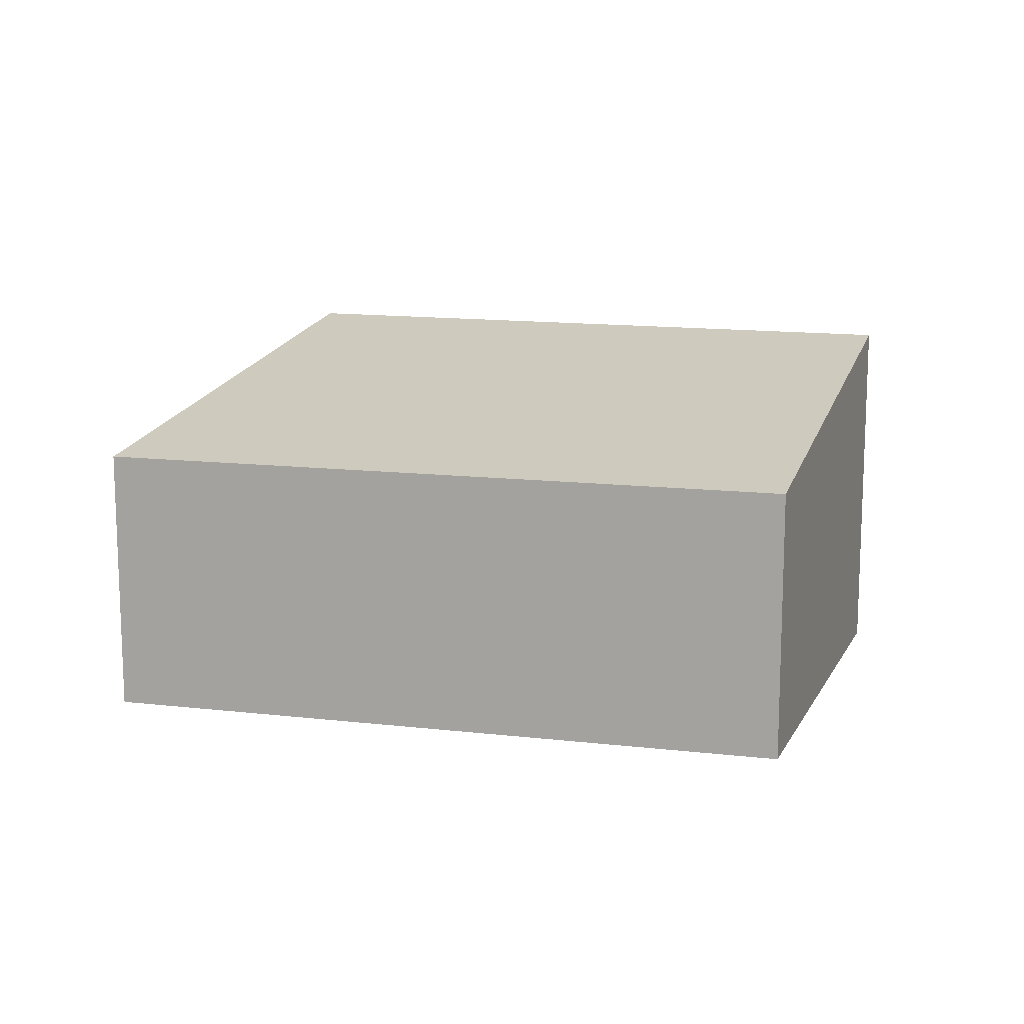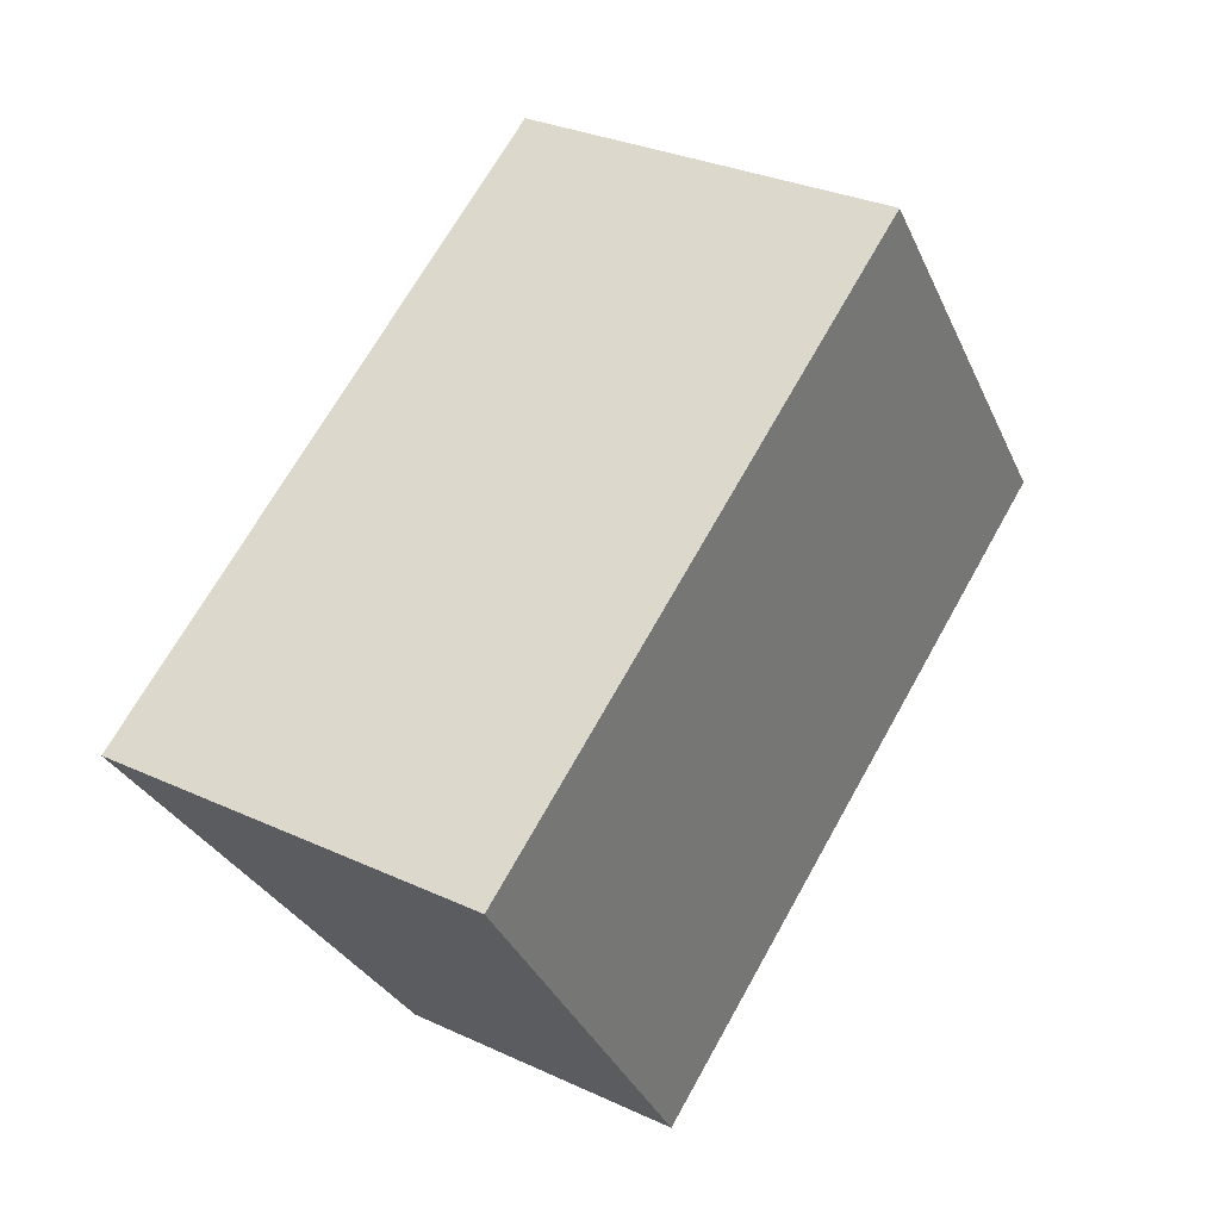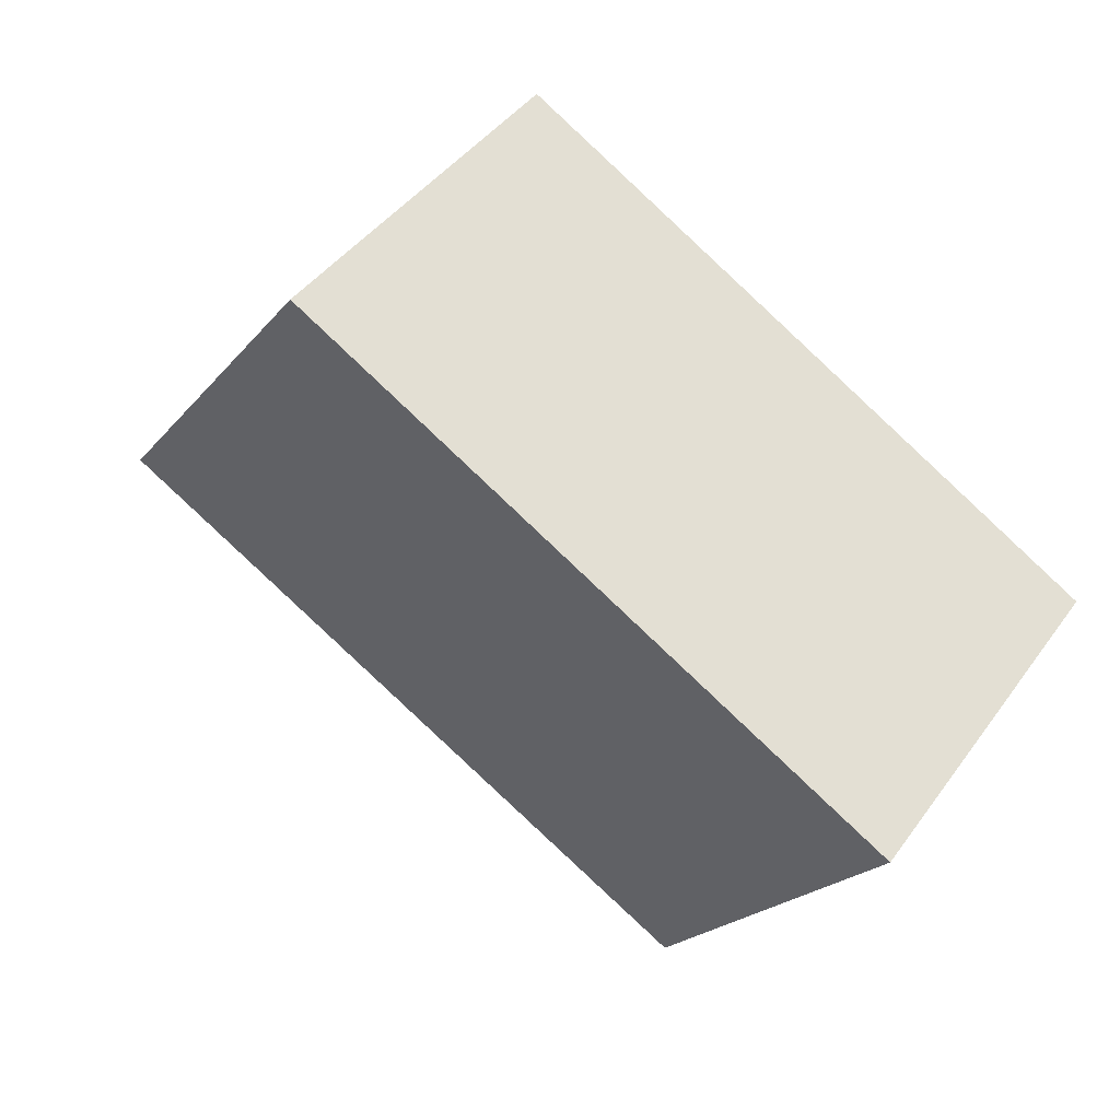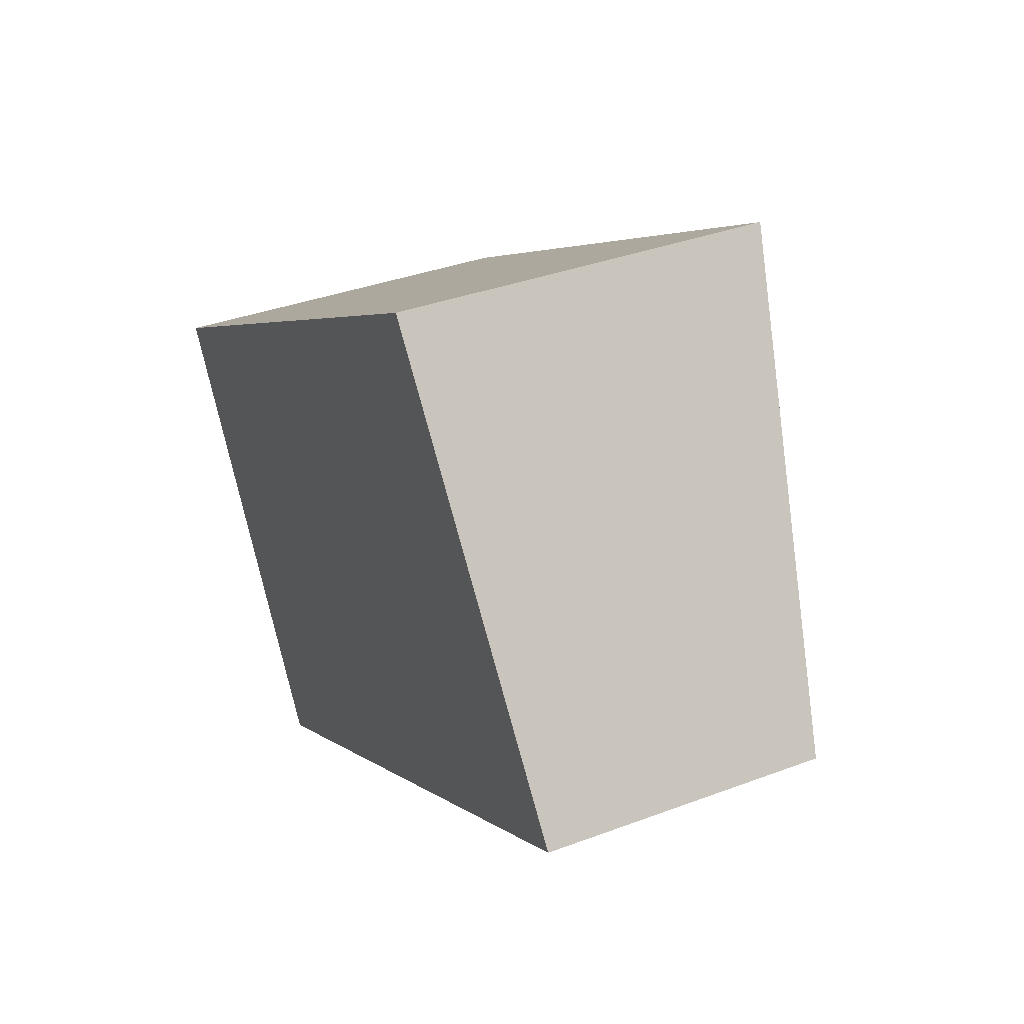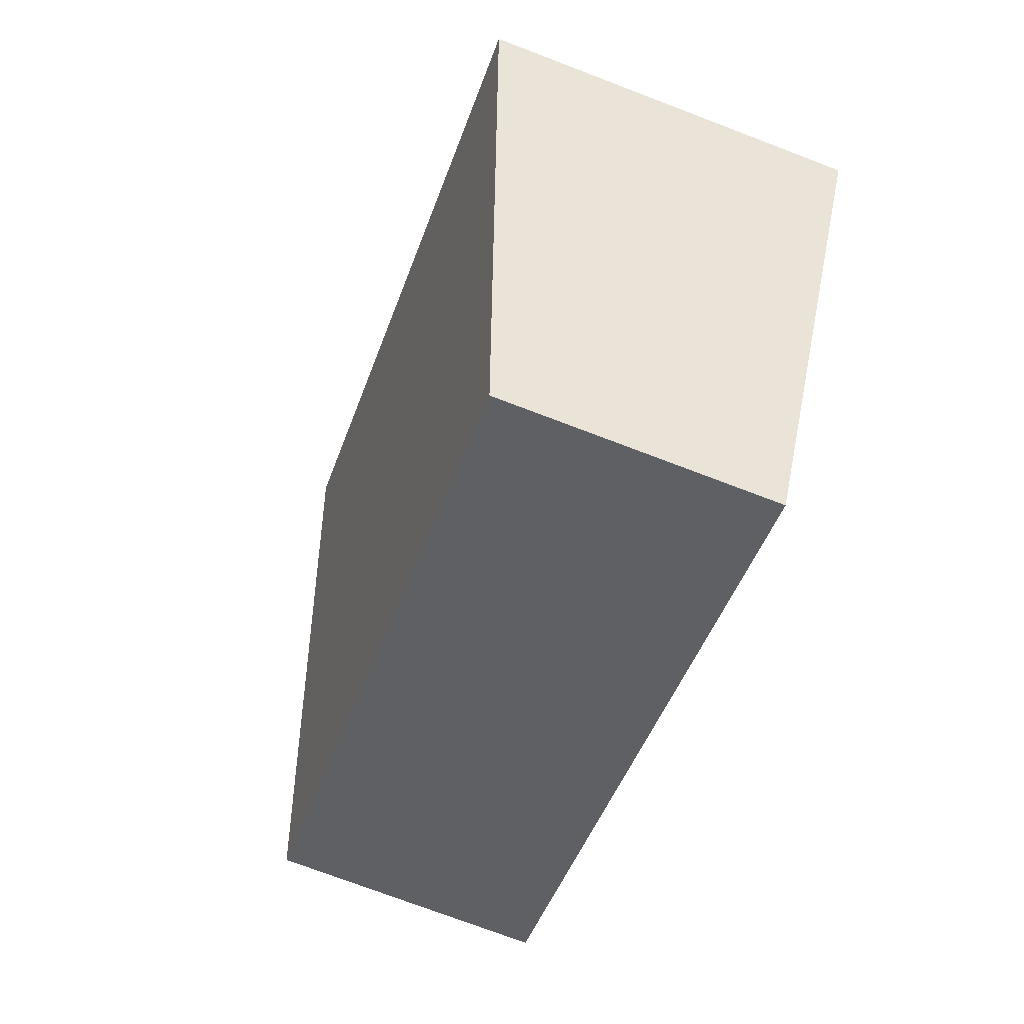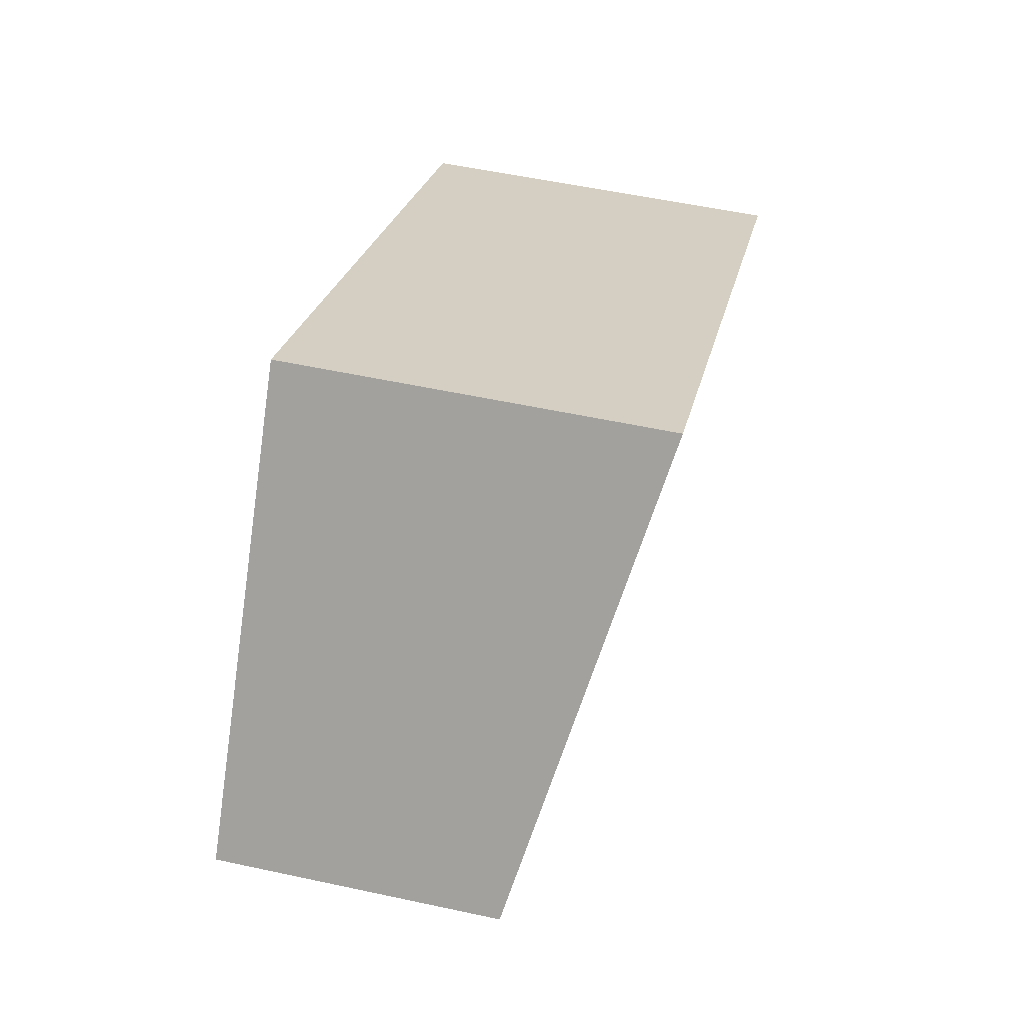
<metadata>
{"format":"obj","ext":"obj","renderer":"f3d","projection":"perspective","resolution":1024,"background":"white","views":[{"elev":13.2,"azim":165.8,"up":"+Y"},{"elev":31.1,"azim":-56.7,"up":"+Z"},{"elev":43.4,"azim":-146.9,"up":"+Z"},{"elev":35.9,"azim":63.7,"up":"+Z"},{"elev":-74.6,"azim":-110.8,"up":"+Z"},{"elev":54.0,"azim":103.0,"up":"+Z"}]}
</metadata>
<code>
v  0.847 2.544 -1.297
v  2.162 2.132 -2.998
v  2.012 2.132 -3.081
v  6.883 2.132 -0.388
v  0 2.844 1.741e-16
v  4.57 2.857 2.603
v  2.012 1.887e-16 -3.081
v  0.847 7.942e-17 -1.297
v  0 0 0
v  4.57 -1.594e-16 2.603
v  6.883 2.376e-17 -0.388
v  2.162 1.836e-16 -2.998
g defaultobject
f 1 2 3
f 2 1 4
f 4 1 5
f 4 5 6
f 7 1 3
f 1 7 5
f 5 7 8
f 5 8 9
f 5 10 6
f 10 5 9
f 10 4 6
f 4 10 11
f 2 7 3
f 7 2 4
f 7 4 12
f 12 4 11
f 8 10 9
f 10 8 7
f 10 7 12
f 10 12 11

</code>
